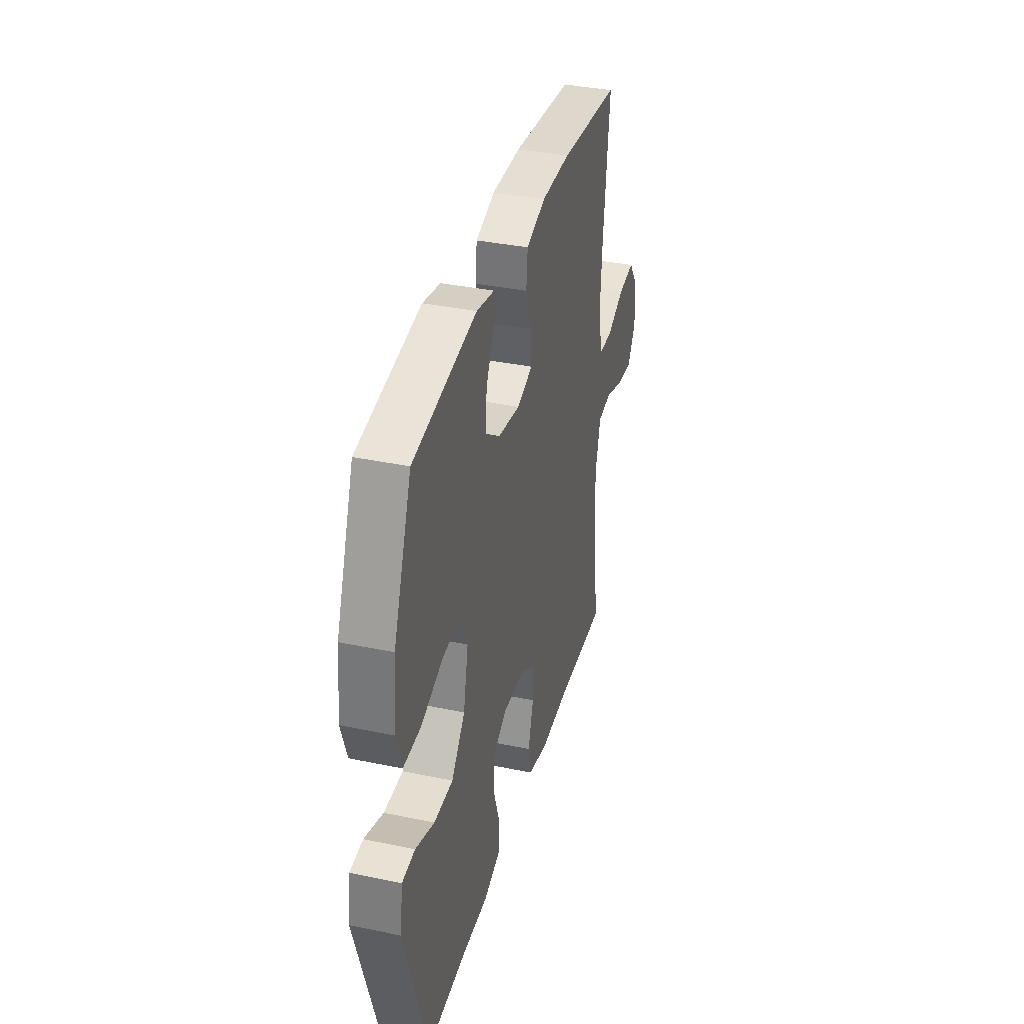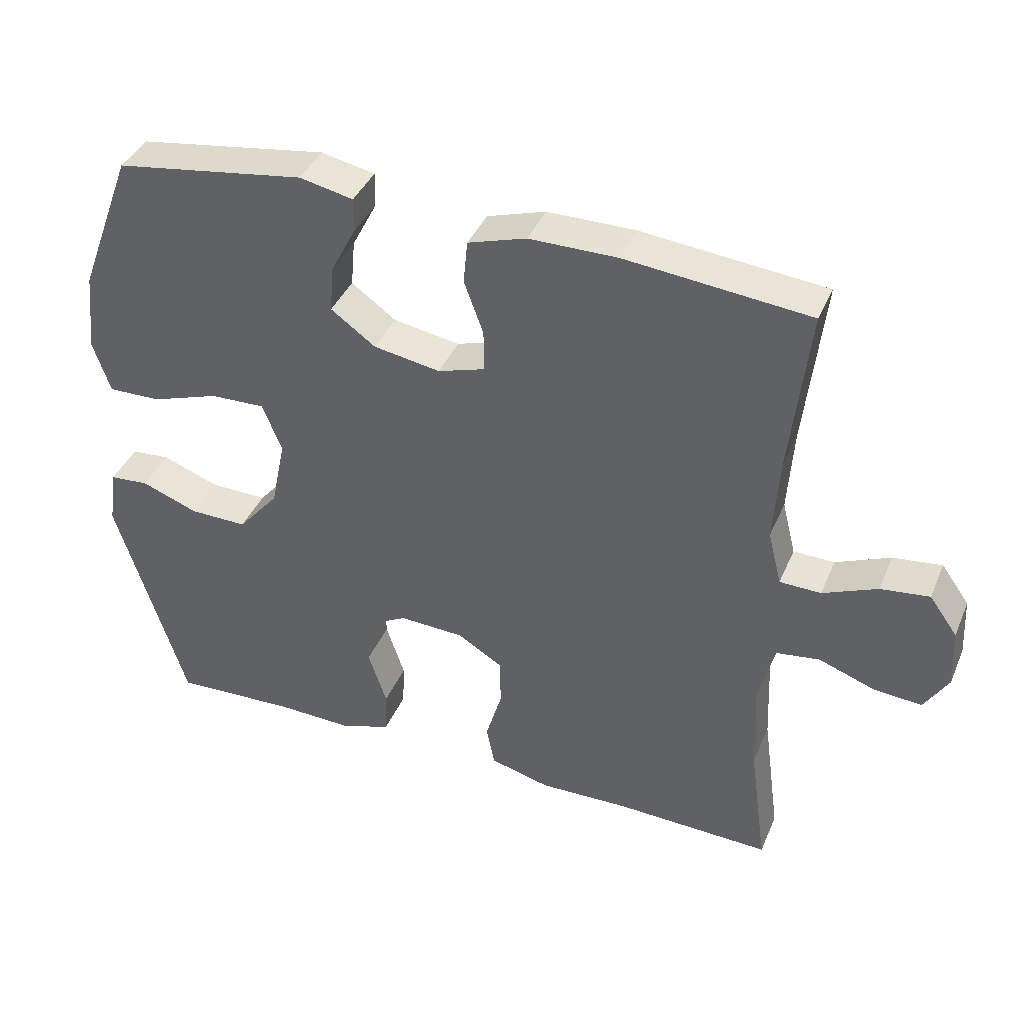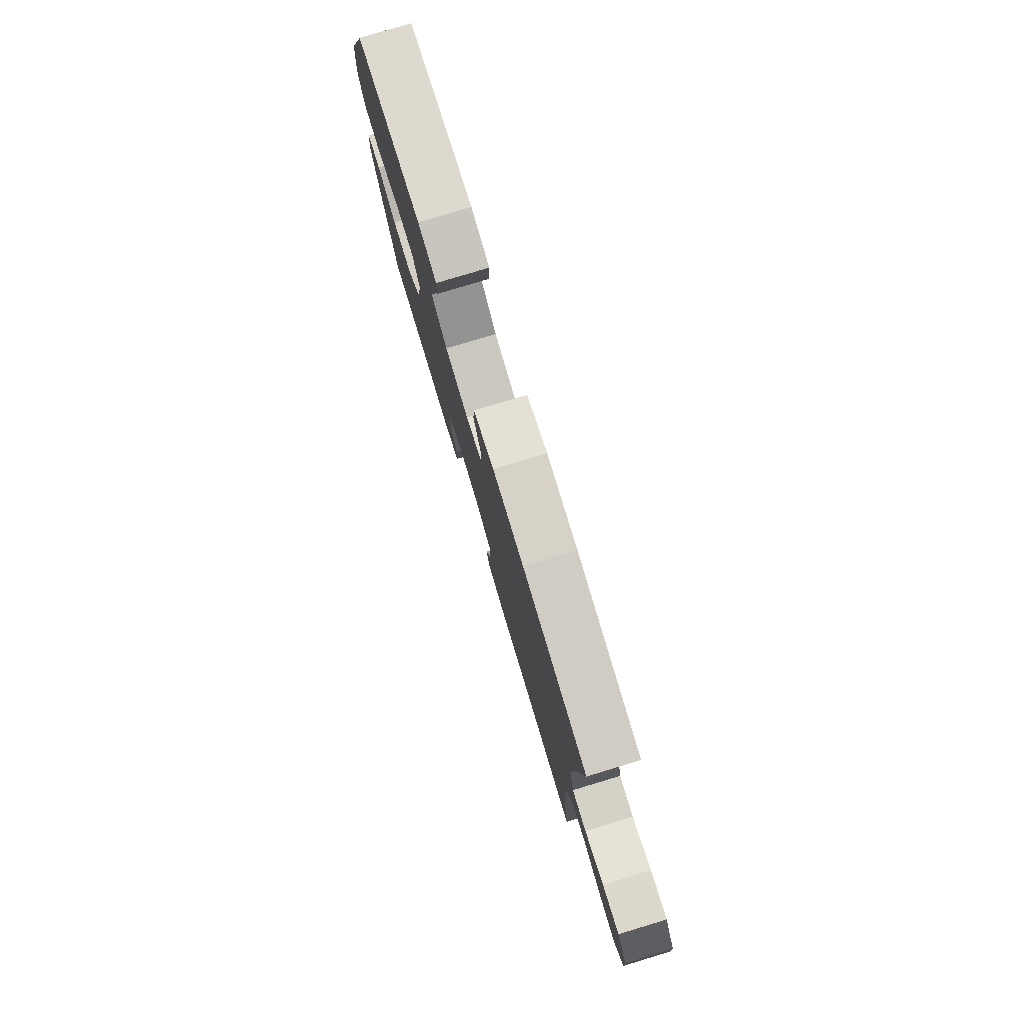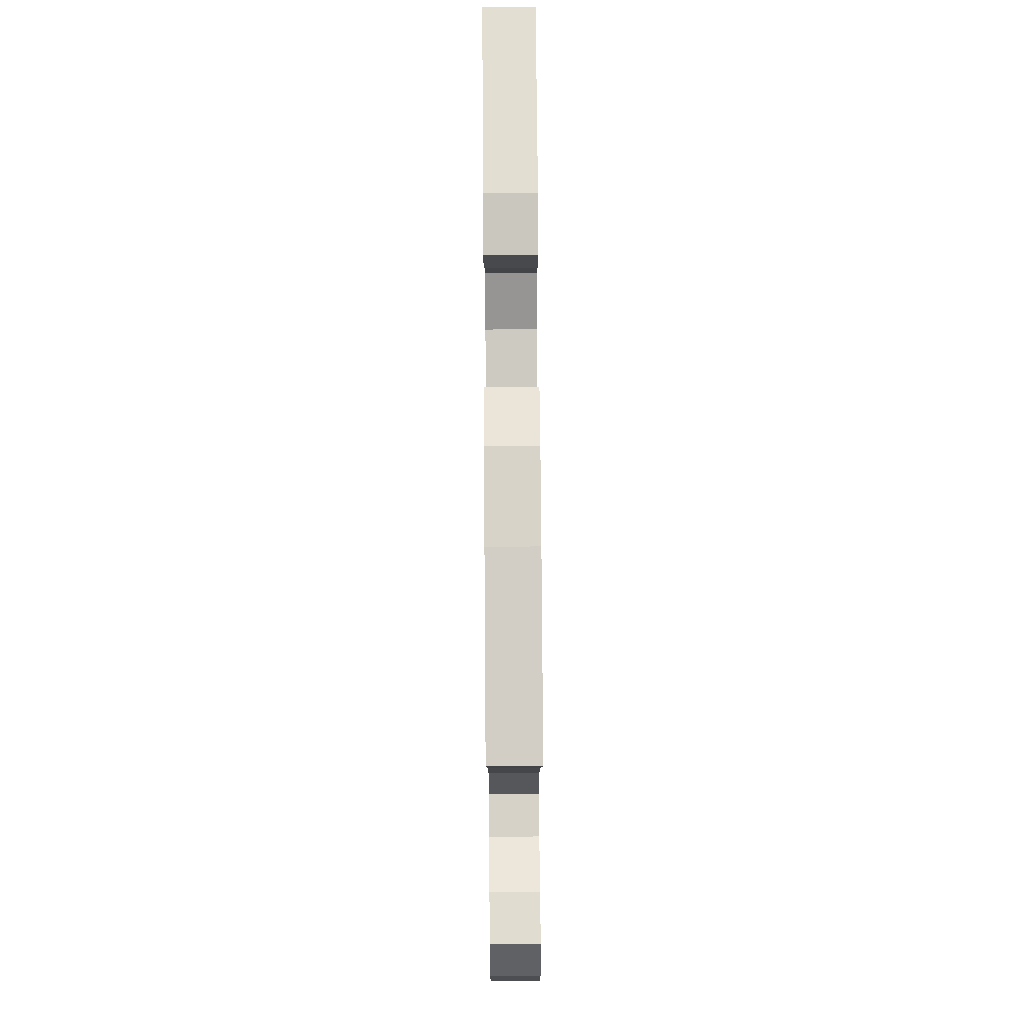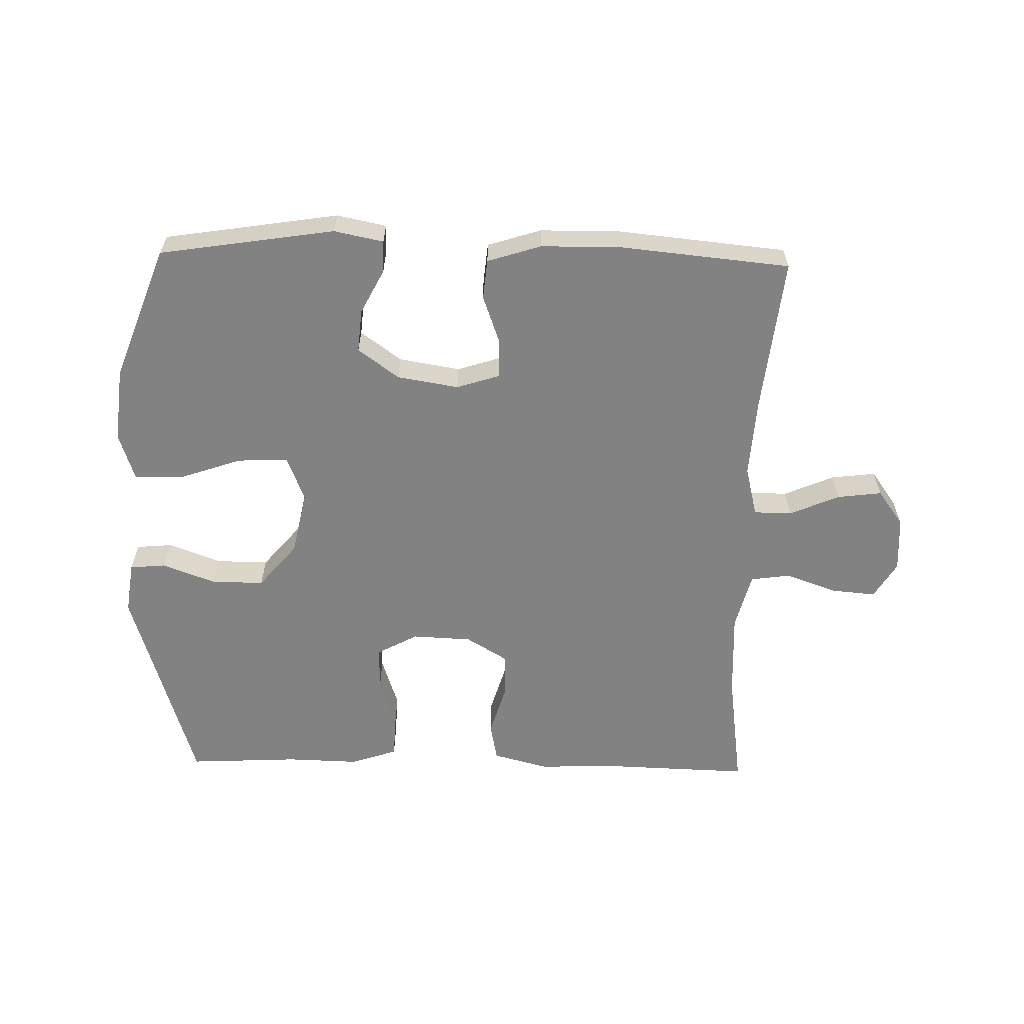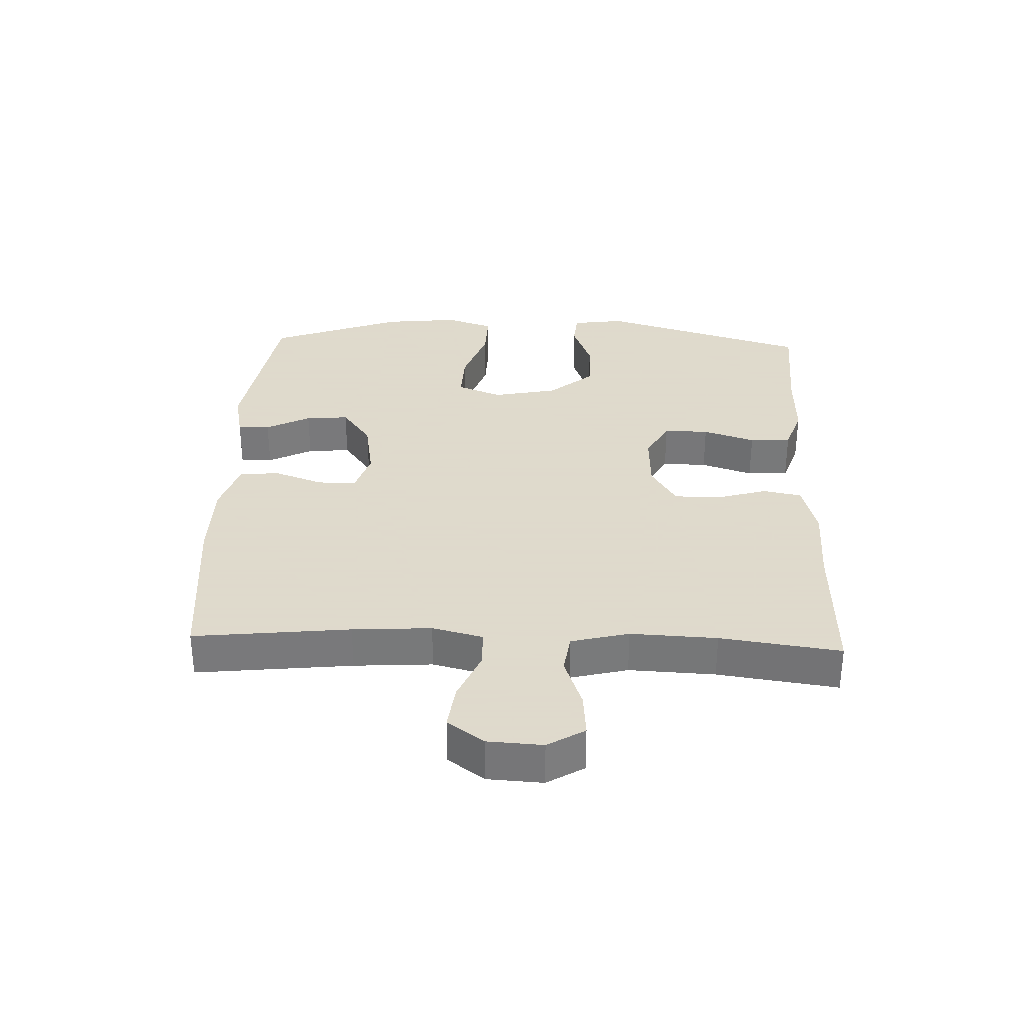
<metadata>
{"format":"obj","ext":"obj","renderer":"f3d","projection":"perspective","resolution":1024,"background":"white","views":[{"elev":36.5,"azim":-74.8,"up":"+Z"},{"elev":39.9,"azim":21.7,"up":"+Z"},{"elev":79.0,"azim":73.2,"up":"+Z"},{"elev":76.7,"azim":89.6,"up":"+Z"},{"elev":-60.7,"azim":-1.3,"up":"+Y"},{"elev":32.4,"azim":92.2,"up":"+Y"}]}
</metadata>
<code>
v 0.5 0.07 -0.5
v 0.271 0.07 -0.493
v 0.141 0.07 -0.497
v 0.053 0.07 -0.474
v 0.041 0.07 -0.413
v 0.065 0.07 -0.332
v 0.064 0.07 -0.26
v -0.002 0.07 -0.22
v -0.096 0.07 -0.216
v -0.161 0.07 -0.251
v -0.16 0.07 -0.322
v -0.133 0.07 -0.404
v -0.136 0.07 -0.469
v -0.21 0.07 -0.494
v -0.324 0.07 -0.491
v -0.5 0.07 -0.5
v -0.601 0.07 -0.167
v -0.589 0.07 -0.084
v -0.532 0.07 -0.079
v -0.449 0.07 -0.11
v -0.365 0.07 -0.111
v -0.305 0.07 -0.04
v -0.284 0.07 0.062
v -0.312 0.07 0.133
v -0.392 0.07 0.13
v -0.491 0.07 0.096
v -0.568 0.07 0.094
v -0.593 0.07 0.17
v -0.58 0.07 0.289
v -0.5 0.07 0.5
v -0.223 0.07 0.543
v -0.145 0.07 0.527
v -0.146 0.07 0.476
v -0.182 0.07 0.406
v -0.188 0.07 0.338
v -0.123 0.07 0.291
v -0.026 0.07 0.275
v 0.043 0.07 0.297
v 0.042 0.07 0.358
v 0.014 0.07 0.435
v 0.02 0.07 0.498
v 0.105 0.07 0.525
v 0.233 0.07 0.526
v 0.5 0.07 0.5
v 0.473 0.07 0.254
v 0.465 0.07 0.13
v 0.485 0.07 0.05
v 0.545 0.07 0.049
v 0.624 0.07 0.083
v 0.695 0.07 0.092
v 0.736 0.07 0.035
v 0.741 0.07 -0.052
v 0.706 0.07 -0.11
v 0.635 0.07 -0.104
v 0.554 0.07 -0.075
v 0.491 0.07 -0.084
v 0.468 0.07 -0.175
v 0.474 0.07 -0.311
v 0.5 0 -0.5
v 0.271 0 -0.493
v 0.141 0 -0.497
v 0.053 0 -0.474
v 0.041 0 -0.413
v 0.065 0 -0.332
v 0.064 0 -0.26
v -0.002 0 -0.22
v -0.096 0 -0.216
v -0.161 0 -0.251
v -0.16 0 -0.322
v -0.133 0 -0.404
v -0.136 0 -0.469
v -0.21 0 -0.494
v -0.324 0 -0.491
v -0.5 0 -0.5
v -0.601 0 -0.167
v -0.589 0 -0.084
v -0.532 0 -0.079
v -0.449 0 -0.11
v -0.365 0 -0.111
v -0.305 0 -0.04
v -0.284 0 0.062
v -0.312 0 0.133
v -0.392 0 0.13
v -0.491 0 0.096
v -0.568 0 0.094
v -0.593 0 0.17
v -0.58 0 0.289
v -0.5 0 0.5
v -0.223 0 0.543
v -0.145 0 0.527
v -0.146 0 0.476
v -0.182 0 0.406
v -0.188 0 0.338
v -0.123 0 0.291
v -0.026 0 0.275
v 0.043 0 0.297
v 0.042 0 0.358
v 0.014 0 0.435
v 0.02 0 0.498
v 0.105 0 0.525
v 0.233 0 0.526
v 0.5 0 0.5
v 0.473 0 0.254
v 0.465 0 0.13
v 0.485 0 0.05
v 0.545 0 0.049
v 0.624 0 0.083
v 0.695 0 0.092
v 0.736 0 0.035
v 0.741 0 -0.052
v 0.706 0 -0.11
v 0.635 0 -0.104
v 0.554 0 -0.075
v 0.491 0 -0.084
v 0.468 0 -0.175
v 0.474 0 -0.311
f 52 53 54 55
f 50 51 52 55
f 48 49 50 55
f 47 48 55 56
f 46 47 56 57
f 42 43 44 45
f 42 45 46
f 39 40 41 42
f 38 39 42 46
f 37 38 46 57
f 31 32 33 34
f 31 34 35
f 30 31 35
f 29 30 35 36
f 25 26 27 28
f 24 25 28 29
f 17 18 19 20
f 15 16 17 20
f 15 20 21
f 14 15 21 22
f 11 12 13 14
f 10 11 14 22
f 3 4 5 6
f 2 3 6 7
f 58 1 2 7
f 57 58 7 8
f 37 57 8 9
f 24 29 36 37
f 23 24 37 9
f 9 10 22 23
f 113 112 111 110
f 113 110 109 108
f 113 108 107 106
f 114 113 106 105
f 115 114 105 104
f 103 102 101 100
f 104 103 100
f 100 99 98 97
f 104 100 97 96
f 115 104 96 95
f 92 91 90 89
f 93 92 89
f 93 89 88
f 94 93 88 87
f 86 85 84 83
f 87 86 83 82
f 78 77 76 75
f 78 75 74 73
f 79 78 73
f 80 79 73 72
f 72 71 70 69
f 80 72 69 68
f 64 63 62 61
f 65 64 61 60
f 65 60 59 116
f 66 65 116 115
f 67 66 115 95
f 95 94 87 82
f 67 95 82 81
f 81 80 68 67
f 1 59 60 2
f 2 60 61 3
f 3 61 62 4
f 4 62 63 5
f 5 63 64 6
f 6 64 65 7
f 7 65 66 8
f 8 66 67 9
f 9 67 68 10
f 10 68 69 11
f 11 69 70 12
f 12 70 71 13
f 13 71 72 14
f 14 72 73 15
f 15 73 74 16
f 16 74 75 17
f 17 75 76 18
f 18 76 77 19
f 19 77 78 20
f 20 78 79 21
f 21 79 80 22
f 22 80 81 23
f 23 81 82 24
f 24 82 83 25
f 25 83 84 26
f 26 84 85 27
f 27 85 86 28
f 28 86 87 29
f 29 87 88 30
f 30 88 89 31
f 31 89 90 32
f 32 90 91 33
f 33 91 92 34
f 34 92 93 35
f 35 93 94 36
f 36 94 95 37
f 37 95 96 38
f 38 96 97 39
f 39 97 98 40
f 40 98 99 41
f 41 99 100 42
f 42 100 101 43
f 43 101 102 44
f 44 102 103 45
f 45 103 104 46
f 46 104 105 47
f 47 105 106 48
f 48 106 107 49
f 49 107 108 50
f 50 108 109 51
f 51 109 110 52
f 52 110 111 53
f 53 111 112 54
f 54 112 113 55
f 55 113 114 56
f 56 114 115 57
f 57 115 116 58
f 58 116 59 1

</code>
